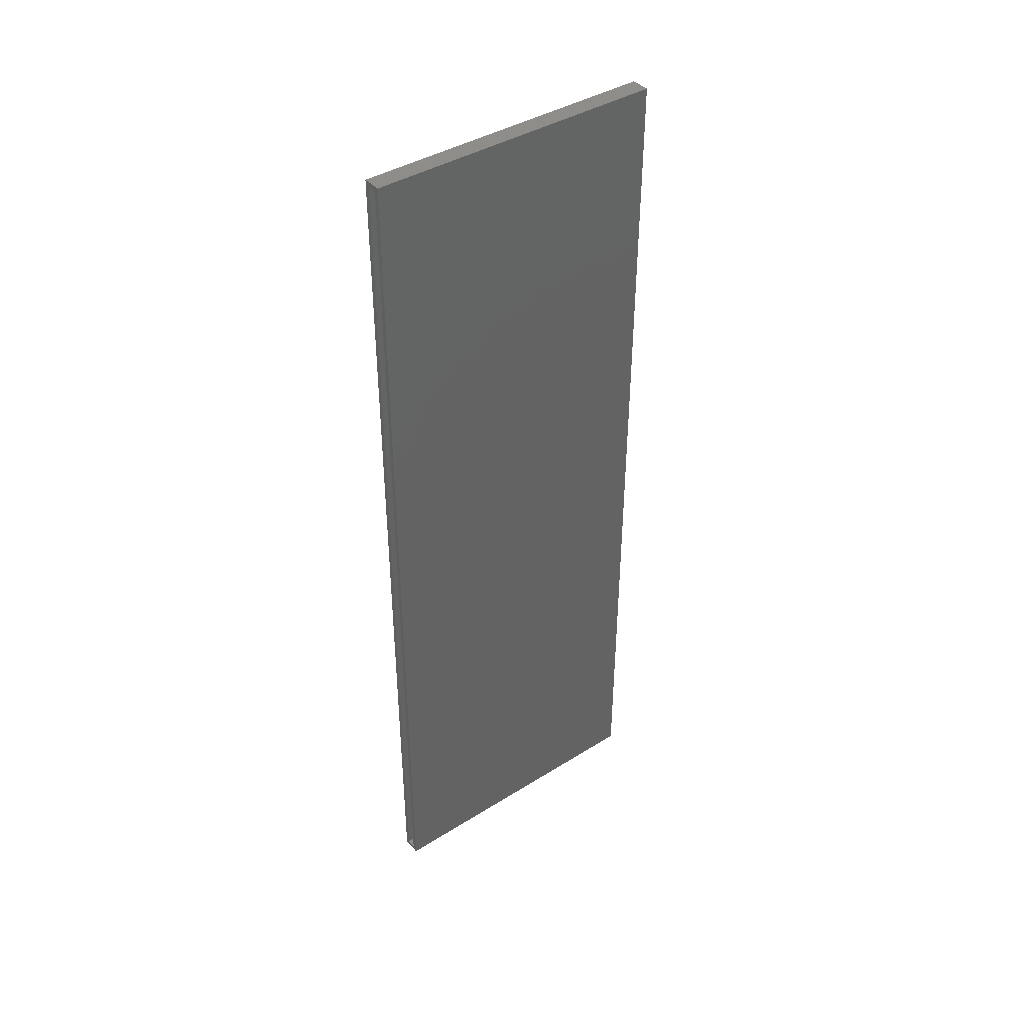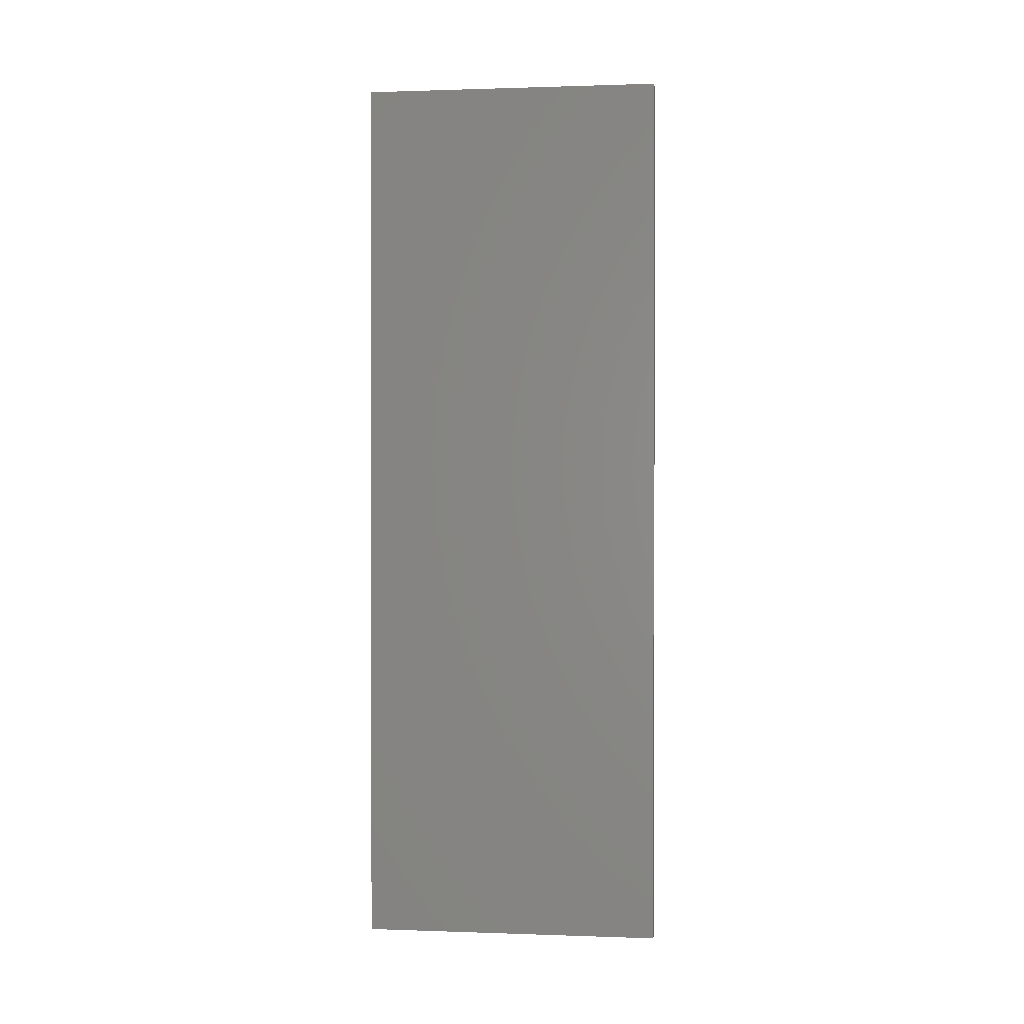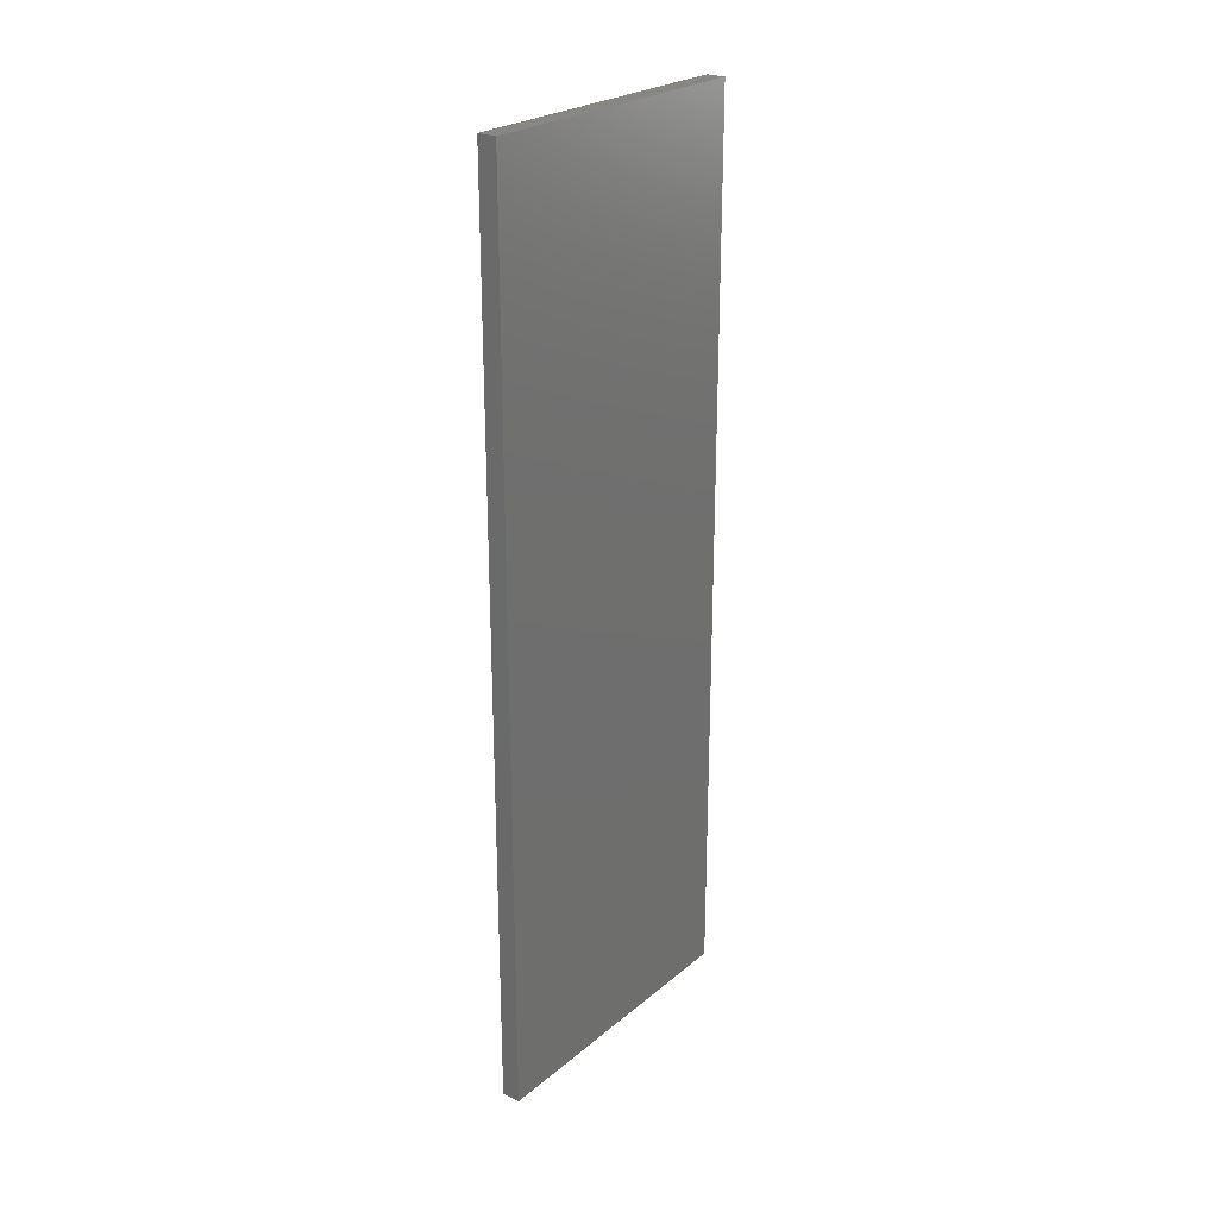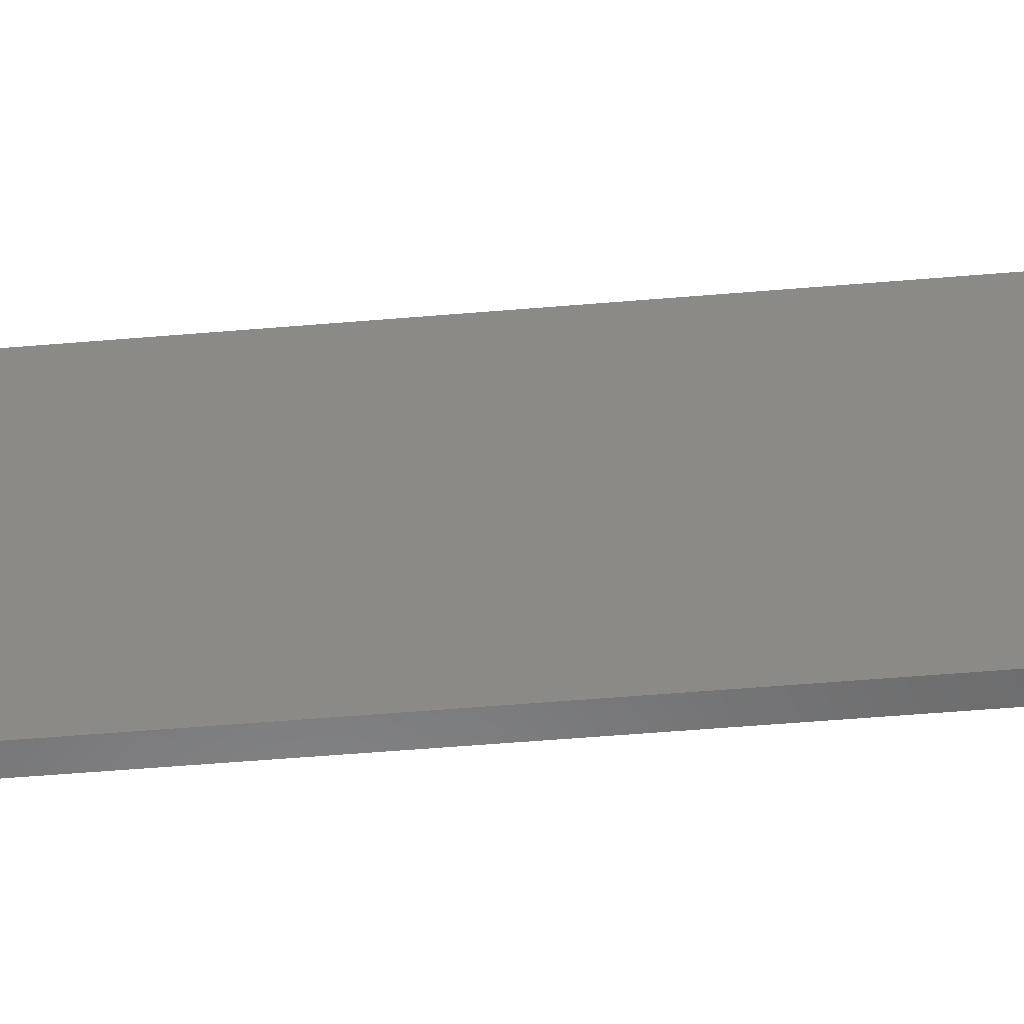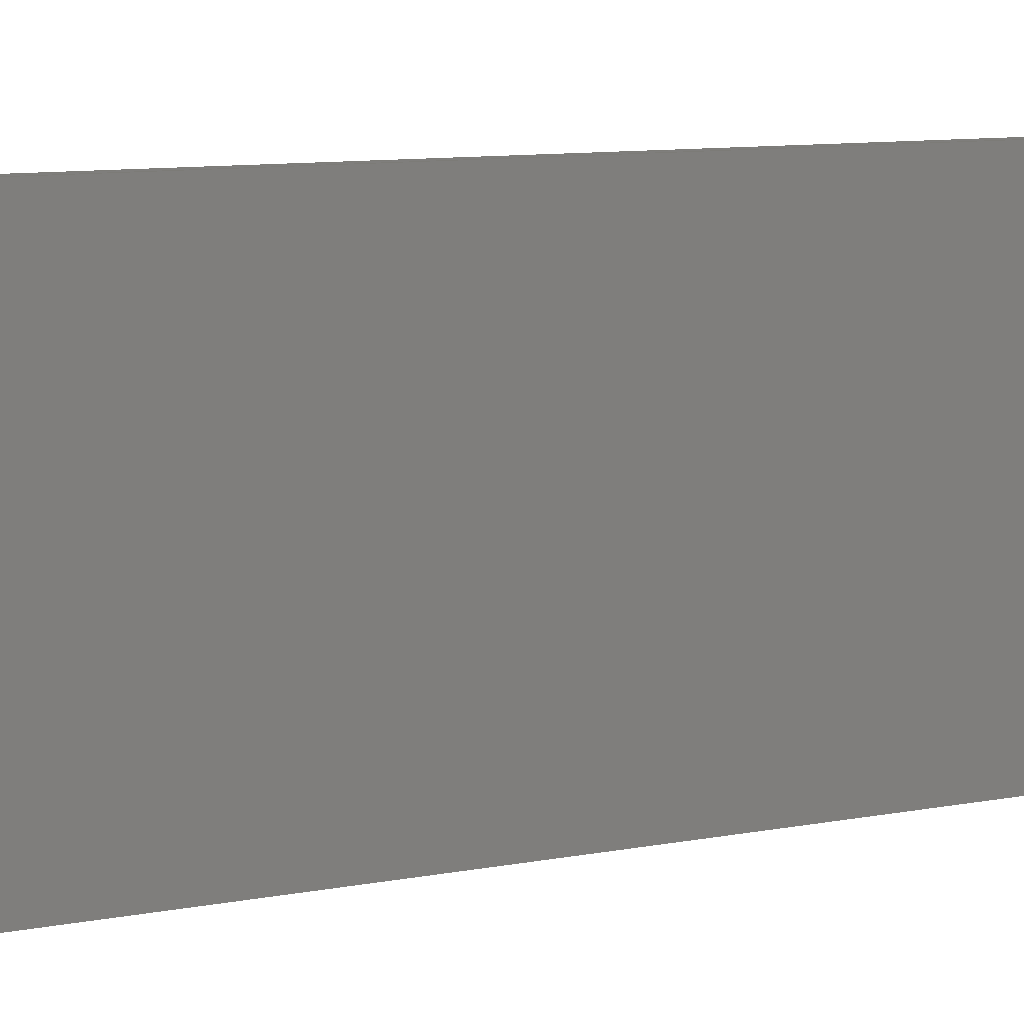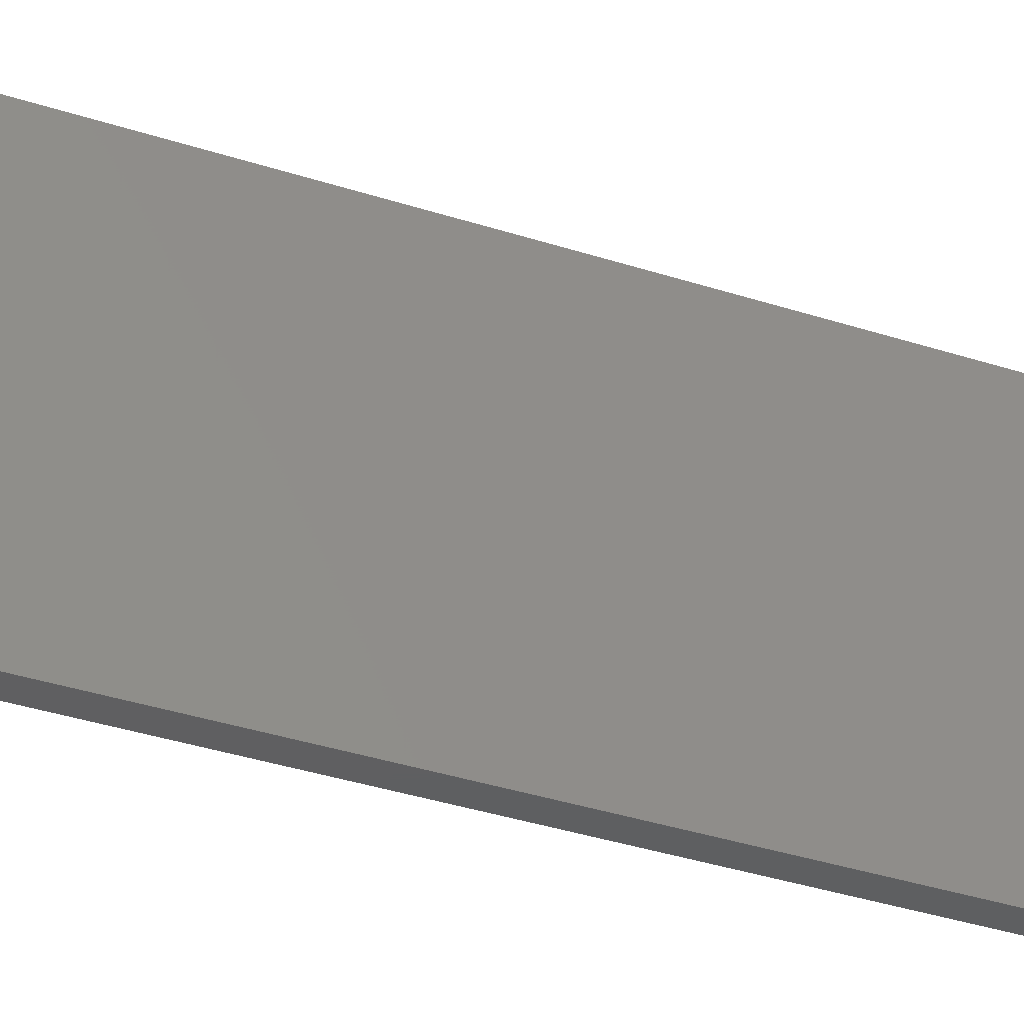
<metadata>
{"format":"stl","ext":"stl","renderer":"f3d","projection":"perspective","resolution":1024,"background":"white","views":[{"elev":40.7,"azim":52.7,"up":"+Y"},{"elev":0.7,"azim":97.4,"up":"+Y"},{"elev":25.0,"azim":-142.6,"up":"+Y"},{"elev":-56.2,"azim":-85.0,"up":"+Z"},{"elev":8.2,"azim":59.1,"up":"+Z"},{"elev":-38.6,"azim":-112.0,"up":"+Z"}]}
</metadata>
<code>
# stl→obj: 16 verts, 28 faces
v -0.01562 0.75 0.2553
v -0.007812 0.7422 0.2553
v 0.01562 0.75 0.2553
v -0.01562 -0.75 0.2553
v -0.007812 -0.7422 0.2553
v 0.01562 -0.75 0.2553
v 0.007812 0.7422 0.2553
v 0.007812 -0.7422 0.2553
v 0.007812 0.7422 -0.2422
v -0.007812 0.7422 -0.2422
v 0.007812 -0.7422 -0.2422
v -0.007812 -0.7422 -0.2422
v 0.01562 -0.75 -0.25
v 0.01562 0.75 -0.25
v -0.01562 -0.75 -0.25
v -0.01562 0.75 -0.25
f 1 2 3
f 1 4 2
f 4 5 2
f 4 6 5
f 2 7 3
f 6 3 7
f 6 7 8
f 6 8 5
f 9 7 10
f 10 7 2
f 8 11 5
f 5 11 12
f 5 12 2
f 2 12 10
f 8 7 11
f 11 7 9
f 11 9 12
f 12 9 10
f 13 14 6
f 6 14 3
f 15 4 16
f 16 4 1
f 6 4 13
f 13 4 15
f 14 16 3
f 3 16 1
f 13 15 14
f 14 15 16

</code>
